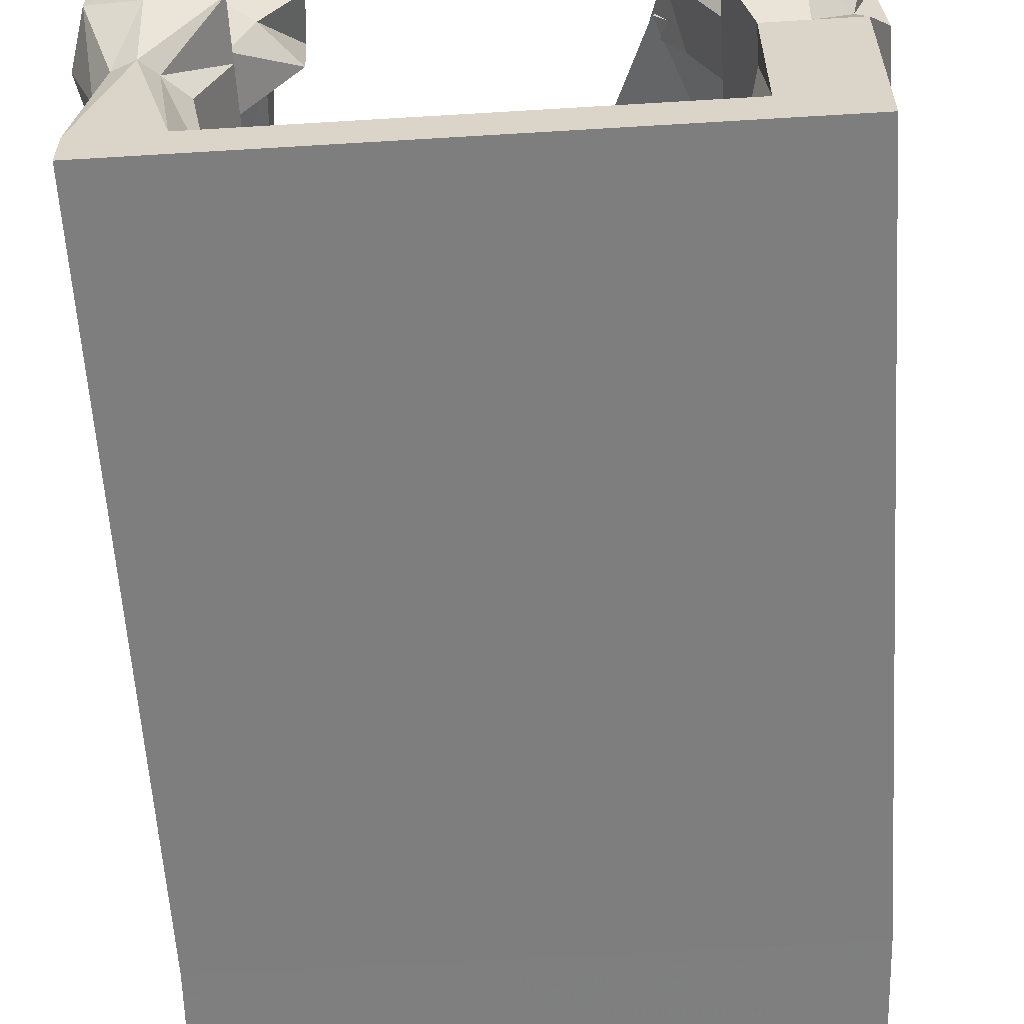
<metadata>
{"format":"obj","ext":"obj","renderer":"f3d","projection":"perspective","resolution":1024,"background":"white","views":[{"elev":-59.4,"azim":3.6,"up":"+Y"}]}
</metadata>
<code>
o Cube
v 0.629 1.386 -1.402
v -0.7604 1.226 -1.392
v -0.7016 1.226 -1.621
v 0.6057 1.386 -1.621
v 0.752 1.5 -1.621
v 0.6703 1.437 -1.621
v -0.7487 1.292 -1.621
v -0.8016 1.367 -1.621
v -0.8016 1.367 -1.328
v 0.752 1.5 -1.328
v -0.7487 1.292 -1.328
v 0.6703 1.437 -1.328
v 0.9198 1.015 -1.328
v -0.8946 1.012 -1.328
v 1.045 1.095 -1.328
v -0.9835 1.109 -1.328
v -0.9835 1.109 -1.621
v -0.8946 1.012 -1.621
v 0.9198 1.015 -1.621
v 1.045 1.095 -1.621
v 0.821 0.952 -1.621
v -0.8686 0.9255 -1.496
v -0.9042 0.9255 -1.379
v 0.8656 0.952 -1.484
v 0.878 0.7606 -1.382
v -0.8655 0.7225 -1.328
v -0.9442 0.1591 -1.328
v 0.9166 0.1739 -1.421
v -0.8655 0.1591 -1.621
v -0.8655 0.7225 -1.621
v 0.8655 0.7225 -1.621
v 0.8655 0.1591 -1.558
v 1 0 -1.621
v 1 0.1591 -1.621
v 1.17 0.1591 -1.621
v 1.17 0 -1.621
v 1.17 0.7225 -1.621
v 1 0.7225 -1.621
v -1 0.7225 -1.621
v -1.151 0.7225 -1.621
v -1.151 0 -1.621
v -1.151 0.1591 -1.621
v -1 0.1591 -1.681
v -1 0 -1.621
v -1 0 -1.328
v 1 0 -1.328
v 1 0.1591 -1.328
v -1 0.1591 -1.328
v 1.17 0.1591 -1.328
v 1.17 0 -1.328
v -1.151 0.1591 -1.328
v -1.151 0 -1.328
v -1.151 0.7225 -1.328
v 1.17 0.7225 -1.328
v -1 0.7225 -1.328
v 1 0.7225 -1.328
v 1 0.7225 1
v -1 0.7225 1
v 1.17 0.7225 1
v -1.151 0.7225 1
v -1.151 0 1
v -1.151 0.1591 1
v 1.17 0 1
v 1.17 0.1591 1
v -1 0.1591 1
v 1 0.1591 1
v 1 0 1
v -1 0 1
v 0.3407 1.655 -1.347
v -0.4788 1.519 -1.328
v -0.4788 1.519 -1.621
v 0.3651 1.631 -1.621
v 0.4514 1.733 -1.621
v 0.3415 1.754 -1.621
v -0.4505 1.704 -1.621
v -0.5498 1.622 -1.621
v -0.5498 1.622 -1.328
v 0.4514 1.733 -1.328
v -0.4505 1.704 -1.328
v 0.3415 1.754 -1.328
v 1 0.7225 1.268
v -1 0.7225 1.268
v 1.17 0.7225 1.268
v -1.085 0.7225 1.235
v -1.151 0 1.268
v -1.151 0.1591 1.268
v 1.17 0 1.268
v 1.17 0.1591 1.268
v -1 0.1591 1.268
v 1 0.1591 1.268
v 1 0 1.268
v -1 0 1.268
v 0.84 0.7225 1
v 0.84 0.1591 1
v 0.84 0.7225 1.268
v 0.84 0.1591 1.268
v -0.8481 0.7225 1
v -0.8481 0.1591 1
v -0.9372 0.7225 1.214
v -0.8481 0.1591 1.268
v 0.9981 0.9793 0.9248
v 1.264 0.9793 0.9248
v 0.9981 0.9793 1.343
v 1.151 0.9793 1.179
v 0.7483 0.9793 0.9248
v 0.7483 0.9793 1.343
v 0.9985 1.211 0.9248
v 1.243 1.315 0.9248
v 0.9985 1.211 1.343
v 1.243 1.315 1.343
v 0.7688 1.113 0.9248
v 0.7688 1.113 1.343
v 0.8702 1.511 0.9248
v 1.099 1.647 0.9248
v 0.8702 1.511 1.343
v 0.9785 1.647 1.271
v 0.6554 1.383 0.9248
v 0.7448 1.383 1.224
v 0.7805 1.86 0.9248
v 0.9765 1.852 0.9248
v 0.7805 1.86 1.343
v 0.9765 1.852 1.343
v 0.5333 1.589 0.9248
v 0.5333 1.589 1.343
v -1 0.9887 0.9118
v -1.19 0.9887 0.9641
v -1 0.9887 1.356
v -1.195 1.042 1.329
v -0.7484 0.9887 0.9118
v -0.7484 0.9887 1.356
v -1.019 1.171 0.9118
v -1.189 1.248 1.018
v -1.019 1.171 1.356
v -1.198 1.292 1.323
v -0.7792 1.094 0.9118
v -0.8764 1.094 1.188
v -0.9256 1.46 0.9118
v -1.028 1.581 1.014
v -0.9256 1.46 1.356
v -1.112 1.607 1.325
v -0.5668 1.339 0.9728
v -0.8444 1.391 1.213
v -0.7878 1.711 0.9118
v -1.007 1.832 0.9118
v -0.7878 1.711 1.356
v -1.007 1.832 1.356
v -0.5841 1.624 0.9398
v -0.5672 1.59 1.356
v 1.159 0.9789 -1.328
v 1.011 0.8958 -1.328
v 1.011 0.8958 1
v 1.159 0.9789 1
v 0.9552 1.34 -1.328
v 0.8265 1.229 -1.328
v 0.8265 1.229 1
v 0.9552 1.34 1
v 0.6834 1.654 -1.328
v 0.5547 1.543 -1.328
v 0.5547 1.543 1
v 0.6834 1.654 1
v 0.8347 1.559 -1.621
v 0.8347 1.559 -1.328
v 1.127 1.154 -1.328
v 1.127 1.154 -1.621
v 1.253 0.7817 -1.621
v 1.253 0.7817 -1.328
v 0.5341 1.792 -1.621
v 0.4504 1.805 -1.34
v -0.8784 1.42 -1.621
v -0.8784 1.42 -1.328
v -1.06 1.162 -1.328
v -1.06 1.162 -1.621
v -1.228 0.7752 -1.621
v -1.228 0.7752 -1.328
v -0.6267 1.674 -1.621
v -0.6267 1.674 -1.328
v -1.137 0.9852 -1.328
v -1.014 0.8988 -1.328
v -1.014 0.8988 1
v -1.137 0.9852 1
v -1.024 1.207 -1.328
v -0.9005 1.121 -1.328
v -0.9005 1.121 1
v -1.024 1.207 1
v -0.7973 1.501 -1.328
v -0.6978 1.388 -1.328
v -0.6978 1.388 1
v -0.7973 1.501 1
v -0.6594 1.622 -1.328
v -0.5598 1.509 -1.328
v -0.6778 1.509 1
v -0.6594 1.622 1
v 1 0 0.08946
v 1 0.1591 0.08946
v 1.17 0.1591 0.08946
v 1.17 0 0.08946
v 1.17 0.7225 0.08946
v 1 0.5546 0.08946
v -1 0.6233 0.08946
v -1.151 0.7225 0.08946
v -1.151 0 0.08946
v -1.151 0.1591 0.08946
v -1 0.1591 0.08946
v -1 0 0.08946
v 1.159 0.9789 0.08946
v 1.011 0.8958 0.08946
v 0.9552 1.34 0.2108
v 0.8265 1.229 0.2108
v 0.6834 1.654 0.08946
v 0.5547 1.543 0.08946
v -1.014 0.8988 0.08946
v -1.137 0.9852 0.08946
v -0.9005 1.121 0.08946
v -1.024 1.207 0.08946
v -0.6978 1.388 0.08946
v -0.7973 1.501 0.08946
v -0.6065 1.509 0.2295
v -0.7061 1.622 0.2295
v 1 0 -0.338
v 1 0.1591 -0.338
v 1.17 0.1591 -0.338
v 1.17 0 -0.338
v 1.17 0.7225 -0.338
v 1 0.7225 -0.338
v -1 0.7225 -0.338
v -1.151 0.7225 -0.338
v -1.151 0 -0.338
v -1.151 0.1591 -0.338
v -1 0.1591 -0.338
v -1 0 -0.338
v 1.159 0.9789 -0.338
v 1.011 0.8958 -0.338
v 0.9552 1.34 -0.2167
v 0.8265 1.229 -0.2167
v 0.7908 1.654 -0.3473
v 0.6621 1.543 -0.3473
v -1.014 0.8988 -0.338
v -1.137 0.9852 -0.338
v -0.9005 1.121 -0.338
v -1.024 1.207 -0.338
v -0.6978 1.388 -0.338
v -0.7973 1.501 -0.338
v -0.3562 1.625 -0.338
v -0.4557 1.739 -0.338
v 1 0 -0.6189
v 1 0.1591 -0.6189
v 1.17 0.1591 -0.6189
v 1.17 0 -0.6189
v 1.17 0.7225 -0.6189
v 1 0.7225 -0.6189
v -1 0.7225 -0.6189
v -1.151 0.7225 -0.6189
v -1.151 0 -0.6189
v -1.151 0.1591 -0.6189
v -1 0.1591 -0.6189
v -1 0 -0.6189
v 1.159 0.9789 -0.6189
v 1.011 0.8958 -0.6189
v 0.9552 1.34 -0.532
v 0.8265 1.229 -0.532
v 0.7603 1.395 -0.6747
v 0.6316 1.284 -0.6747
v -1.014 0.8988 -0.6189
v -1.137 0.9852 -0.6189
v -0.9005 1.121 -0.6189
v -1.024 1.207 -0.6189
v -0.6978 1.388 -0.6189
v -0.7973 1.501 -0.6189
v -0.5598 1.509 -0.6189
v -0.6594 1.622 -0.6189
v 1 0 0.2911
v 1 0.1591 0.3948
v 1.17 0.1591 0.2911
v 1.17 0 0.2911
v 1.17 0.7225 0.2911
v 1 0.5546 0.3948
v -1 0.6233 0.2732
v -1.151 0.7225 0.2911
v -1.151 0 0.2911
v -1.151 0.1591 0.2911
v -1 0.1591 0.2732
v -1 0 0.2911
v 1.159 0.9789 0.2911
v 1.011 0.8958 0.2911
v 0.9552 1.34 0.3855
v 0.8265 1.229 0.3855
v 0.4406 1.858 0.3563
v 0.3119 1.746 0.3563
v -1.014 0.8988 0.2911
v -1.137 0.9852 0.2911
v -0.9005 1.121 0.2911
v -1.024 1.207 0.2911
v -0.8583 1.388 0.2911
v -0.9578 1.501 0.2911
v -0.7378 1.509 0.4001
v -0.8374 1.622 0.4001
v 1 0 -0.8328
v 1 0.1591 -0.8328
v 1.17 0.1591 -0.8328
v 1.17 0 -0.8328
v 1.17 0.7225 -0.8328
v 1 0.7225 -0.8328
v -1 0.7225 -0.8328
v -1.151 0.7225 -0.8328
v -1.151 0 -0.8328
v -1.151 0.1591 -0.8328
v -1 0.1591 -0.8328
v -1 0 -0.8328
v 1.159 0.9789 -0.8328
v 1.011 0.8958 -0.8328
v 0.9552 1.34 -0.7721
v 0.8265 1.229 -0.7721
v 0.7599 1.319 -0.9055
v 0.6312 1.208 -0.9055
v -1.014 0.8988 -0.8328
v -1.137 0.9852 -0.8328
v -0.9005 1.121 -0.8328
v -1.024 1.207 -0.8328
v -0.6978 1.388 -0.8328
v -0.7973 1.501 -0.8328
v -0.5598 1.509 -0.8328
v -0.6594 1.622 -0.8328
v 1 0 -1.141
v 1 0.1591 -1.141
v 1.17 0.1591 -1.141
v 1.17 0 -1.141
v 1.17 0.7225 -1.141
v 1 0.7225 -1.141
v -1 0.7225 -1.141
v -1.151 0.7225 -1.141
v -1.151 0 -1.141
v -1.151 0.1591 -1.141
v -1 0.1591 -1.141
v -1 0 -1.141
v 1.159 0.9789 -1.141
v 1.011 0.8958 -1.141
v 0.9552 1.34 -1.119
v 0.8265 1.229 -1.119
v 0.7036 1.586 -1.156
v 0.5749 1.475 -1.156
v -1.014 0.8988 -1.141
v -1.137 0.9852 -1.141
v -0.9005 1.121 -1.141
v -1.024 1.207 -1.141
v -0.6978 1.388 -1.141
v -0.7973 1.501 -1.141
v -0.5405 1.461 -0.9458
v -0.6401 1.575 -0.9458
v -1 0.1591 1.134
v 1 0.1591 1.134
v 1 0 1.134
v -1 0 1.134
v 1.17 0 1.134
v 1.17 0.1591 1.134
v -1.151 0.1591 1.134
v -1.151 0 1.134
v -1.151 0.7225 1.134
v 1.17 0.7225 1.134
v 0.7557 0.1591 1.134
v 0.84 0.7225 1.134
v -0.7467 0.1591 1.134
v -0.8481 0.7225 1.134
v 1.264 0.9793 1.134
v 0.7483 0.9793 1.134
v 1.243 1.315 1.134
v 0.7688 1.113 1.134
v 1.099 1.647 1.134
v 0.6554 1.383 1.134
v 0.9765 1.852 1.134
v 0.8419 1.798 1.134
v 0.5946 1.528 1.134
v -1.25 0.9887 1.134
v -0.7484 0.9887 1.134
v -1.257 1.248 1.134
v -0.7792 1.094 1.134
v -1.145 1.581 1.134
v -0.705 1.339 1.134
v -0.7878 1.947 1.134
v -1.007 1.832 1.134
v -0.5672 1.59 1.134
v -0.8938 0.6977 -0.3392
v -0.8938 0.1342 -0.3392
v -0.9074 0.8739 -0.3392
v -0.7943 1.096 -0.3392
v -0.5916 1.363 -0.3392
v -0.25 1.601 -0.3392
v -0.8938 0.6977 -0.6202
v -0.8938 0.1342 -0.6202
v -0.9074 0.8739 -0.6202
v -0.7943 1.096 -0.6202
v -0.5916 1.363 -0.6202
v -0.4536 1.484 -0.6202
v 0.8856 0.1329 -0.3297
v 0.8856 0.6963 -0.3297
v 0.8964 0.8696 -0.3297
v 0.7122 1.203 -0.2084
v 0.5477 1.517 -0.339
v 0.8856 0.1329 -0.6106
v 0.8856 0.6963 -0.6106
v 0.8964 0.8696 -0.6106
v 0.7122 1.203 -0.5238
v 0.5172 1.258 -0.6664
v -0.4598 0 -1.621
v -0.4598 0.1591 -1.664
v -0.4598 0 -1.328
v -0.4598 0.1591 -1.328
v -0.4598 0.1591 1
v -0.4598 0 1
v -0.4598 0.1591 1.268
v -0.4598 0 1.268
v -0.4598 0 0.08946
v -0.4598 0.06567 0.08946
v -0.4598 0 -0.338
v -0.4598 0.06567 -0.338
v -0.4598 0 -0.6189
v -0.4598 0.06567 -0.6189
v -0.4598 0 0.2911
v -0.4598 0.06567 0.2911
v -0.4598 0 -0.8328
v -0.4598 0.06567 -0.8328
v -0.4598 0 -1.141
v -0.4598 0.1247 -1.141
v -0.4598 0.1591 1.134
v -0.4598 0 1.134
v 0.4304 0 -1.621
v 0.4304 0 -1.328
v 0.4304 0.1591 1
v 0.4304 0 1
v 0.4304 0.1591 1.268
v 0.4304 0 1.268
v 0.4304 0 0.08946
v 0.4304 0 -0.338
v 0.4304 0 -0.6189
v 0.4304 0 0.2911
v 0.4304 0 -0.8328
v 0.4304 0 -1.141
v 0.4304 0.1591 1.134
v 0.4304 0.1247 -1.638
v 0.4304 0.08533 -1.328
v 0.4304 0.08533 0.08946
v 0.4304 0.08533 -0.338
v 0.4304 0.08533 -0.6189
v 0.4304 0.08533 0.2911
v 0.4304 0.08533 -0.8328
v 0.4304 0.08533 -1.141
v 0.4304 0 1.134
v 0.9852 -0.003311 -1.998
v 1.024 0.1355 -1.998
v 1.116 0.1557 -1.998
v 1.155 -0.003311 -1.998
v 1.116 0.7192 -1.998
v 1.024 0.7192 -1.998
v -1.054 0.7192 -1.998
v -1.142 0.7192 -1.998
v -1.166 -0.003311 -1.998
v -1.142 0.1557 -1.998
v -1.054 0.1112 -2.058
v -1.015 -0.003311 -1.998
v -0.4746 -0.003311 -1.998
v -0.4746 0.1112 -2.041
v 0.4156 -0.003311 -1.998
v 0.4156 0.1011 -2.015
v -0.8619 0.5341 0.1164
v -0.8619 0.1215 0.1164
v -0.8619 0.5341 0.2641
v -0.8619 0.1215 0.2641
v 0.872 0.1383 0.123
v 0.872 0.5144 0.123
v 0.872 0.1383 0.2575
v 0.872 0.5144 0.2575
v 0.4465 1.808 -0.05766
v 0.3817 1.752 -0.05766
v 0.5005 1.808 -0.2774
v 0.4358 1.752 -0.2774
v -0.3811 1.615 0.1713
v -0.421 1.661 0.1713
v -0.2809 1.662 -0.05582
v -0.3208 1.707 -0.05582
v -0.347 1.785 -0.6675
v -0.4013 1.847 -0.6675
v -0.347 1.785 -0.7842
v -0.4013 1.847 -0.7842
v -0.06568 1.915 -0.6675
v -0.12 1.976 -0.6675
v -0.06568 1.915 -0.7842
v -0.12 1.976 -0.7842
v 0.9587 0.02665 -2.325
v 0.998 0.1655 -2.325
v 1.09 0.1857 -2.325
v 1.129 0.02665 -2.325
v 1.09 0.7492 -2.325
v 0.998 0.7492 -2.325
v -1.081 0.7492 -2.325
v -1.169 0.7492 -2.325
v -1.192 0.02665 -2.325
v -1.169 0.1857 -2.325
v -1.081 0.1412 -2.385
v -1.041 0.02665 -2.325
v -0.5011 0.02665 -2.325
v -0.5011 0.1412 -2.369
v 0.3891 0.02665 -2.325
v 0.3891 0.1311 -2.342
f 10 15 163 162
f 77 76 175 176
f 9 11 79 77
f 12 10 78 80
f 38 31 21 19
f 30 39 18 22
f 25 56 13 24
f 55 26 23 14
f 26 30 22 23
f 31 25 24 21
f 39 40 17 18
f 37 38 19 20
f 14 23 2 11
f 24 13 12 1
f 22 18 7 3
f 19 21 4 6
f 43 39 30 29
f 38 34 32 31
f 34 47 28 32
f 73 78 168 167
f 9 77 176 170
f 48 43 29 27
f 32 28 25 31
f 27 29 30 26
f 426 425 33 46
f 439 47 34 438
f 46 33 36 50
f 50 36 35 49
f 47 56 25 28
f 53 55 14 16
f 49 35 37 54
f 436 426 46 323
f 445 324 47 439
f 44 45 52 41
f 323 46 50 326
f 326 50 49 325
f 55 48 27 26
f 41 52 51 42
f 333 48 55 329
f 60 58 179 180
f 56 54 15 13
f 325 49 54 327
f 42 51 53 40
f 355 356 85 86
f 280 62 60 278
f 351 353 87 91
f 57 59 152 151
f 353 354 88 87
f 279 61 62 280
f 423 349 89 409
f 272 66 57 276
f 446 351 91 430
f 282 68 61 279
f 23 22 3 2
f 21 24 1 4
f 18 17 8 7
f 20 19 6 5
f 5 73 167 161
f 76 8 169 175
f 16 14 11 9
f 13 15 10 12
f 80 74 72 69
f 75 79 70 71
f 79 75 76 77
f 74 80 78 73
f 5 6 74 73
f 7 8 76 75
f 4 1 69 72
f 2 3 71 70
f 11 2 70 79
f 1 12 80 69
f 3 7 75 71
f 6 4 72 74
f 86 89 82 84
f 90 88 83 81
f 92 89 86 85
f 90 91 87 88
f 430 91 90 429
f 356 352 92 85
f 97 58 125 129
f 95 81 103 106
f 57 93 105 101
f 82 99 130 127
f 354 358 83 88
f 357 355 86 84
f 360 359 96 95
f 90 81 95 96
f 350 90 96 359
f 57 66 94 93
f 361 362 99 100
f 82 89 100 99
f 349 65 98 361
f 65 58 97 98
f 106 103 109 112
f 101 105 111 107
f 360 95 106 364
f 358 59 102 363
f 81 83 104 103
f 59 57 101 102
f 112 109 115 118
f 107 111 117 113
f 364 106 112 366
f 363 102 108 365
f 103 104 110 109
f 102 101 107 108
f 118 115 121 124
f 113 117 123 119
f 366 112 118 368
f 365 108 114 367
f 109 110 116 115
f 108 107 113 114
f 369 370 121 122
f 370 119 123 371
f 368 118 124 371
f 367 114 120 369
f 115 116 122 121
f 114 113 119 120
f 129 125 131 135
f 127 130 136 133
f 362 97 129 373
f 357 84 128 372
f 84 82 127 128
f 58 60 126 125
f 135 131 137 141
f 133 136 142 139
f 373 129 135 375
f 372 128 134 374
f 128 127 133 134
f 125 126 132 131
f 141 137 143 147
f 139 142 148 145
f 375 135 141 377
f 374 134 140 376
f 134 133 139 140
f 131 132 138 137
f 378 379 146 145
f 378 145 148 380
f 377 141 147 380
f 376 140 146 379
f 140 139 145 146
f 137 138 144 143
f 151 152 156 155
f 276 57 151 284
f 327 54 149 335
f 54 56 150 149
f 155 156 160 159
f 284 151 155 286
f 335 149 153 337
f 149 150 154 153
f 288 159 160 287
f 286 155 159 288
f 337 153 157 339
f 153 154 158 157
f 162 161 167 168
f 166 165 164 163
f 163 164 161 162
f 20 5 161 164
f 15 54 166 163
f 54 37 165 166
f 37 20 164 165
f 78 10 162 168
f 169 170 176 175
f 173 174 171 172
f 172 171 170 169
f 16 9 170 171
f 8 17 172 169
f 40 53 174 173
f 53 16 171 174
f 17 40 173 172
f 180 179 183 184
f 278 60 180 290
f 329 55 178 341
f 55 53 177 178
f 184 183 187 188
f 290 180 184 292
f 341 178 182 343
f 178 177 181 182
f 188 187 191 192
f 292 184 188 294
f 343 182 186 345
f 182 181 185 186
f 347 190 189 348
f 294 188 192 296
f 345 186 190 347
f 186 185 189 190
f 434 431 193 271
f 443 272 194 440
f 271 193 196 274
f 274 196 195 273
f 277 281 466 465
f 273 195 197 275
f 228 202 200 226
f 227 201 202 228
f 220 194 198 224
f 230 204 201 227
f 224 198 206 232
f 275 197 205 283
f 232 206 208 234
f 283 205 207 285
f 235 236 474 473
f 234 208 210 236
f 285 207 209 287
f 226 200 212 238
f 277 199 211 289
f 238 212 214 240
f 289 211 213 291
f 240 214 216 242
f 291 213 215 293
f 295 217 218 296
f 242 216 218 244
f 293 215 217 295
f 431 432 219 193
f 440 194 220 441
f 193 219 222 196
f 196 222 221 195
f 203 229 225 199
f 195 221 223 197
f 197 223 231 205
f 205 231 233 207
f 207 233 235 209
f 199 225 237 211
f 211 237 239 213
f 213 239 241 215
f 243 244 478 477
f 215 241 243 217
f 254 228 226 252
f 253 227 228 254
f 250 246 398 399
f 256 230 227 253
f 258 250 399 400
f 260 258 400 401
f 262 236 235 261
f 262 260 401 402
f 252 226 238 264
f 264 238 240 266
f 266 240 242 268
f 268 242 244 270
f 432 433 245 219
f 441 220 246 442
f 219 245 248 222
f 222 248 247 221
f 255 251 387 388
f 221 247 249 223
f 223 249 257 231
f 231 257 259 233
f 233 259 261 235
f 251 263 389 387
f 263 265 390 389
f 265 267 391 390
f 243 269 270 244
f 267 269 392 391
f 306 254 252 304
f 305 253 254 306
f 298 246 250 302
f 308 256 253 305
f 302 250 258 310
f 310 258 260 312
f 314 262 261 313
f 312 260 262 314
f 304 252 264 316
f 316 264 266 318
f 318 266 268 320
f 320 268 270 322
f 202 280 278 200
f 201 279 280 202
f 272 276 470 469
f 204 282 279 201
f 198 276 284 206
f 206 284 286 208
f 210 288 287 209
f 208 286 288 210
f 200 278 290 212
f 212 290 292 214
f 214 292 294 216
f 216 294 296 218
f 428 434 271 67
f 427 66 272 443
f 67 271 274 63
f 63 274 273 64
f 65 281 277 58
f 64 273 275 59
f 59 275 283 152
f 152 283 285 156
f 156 285 287 160
f 58 277 289 179
f 179 289 291 183
f 183 291 293 187
f 191 295 296 192
f 187 293 295 191
f 433 435 297 245
f 442 246 298 444
f 245 297 300 248
f 248 300 299 247
f 255 307 303 251
f 247 299 301 249
f 249 301 309 257
f 257 309 311 259
f 259 311 313 261
f 251 303 315 263
f 263 315 317 265
f 265 317 319 267
f 321 322 482 481
f 267 319 321 269
f 332 306 304 330
f 331 305 306 332
f 324 298 302 328
f 334 308 305 331
f 328 302 310 336
f 336 310 312 338
f 340 314 313 339
f 338 312 314 340
f 330 304 316 342
f 342 316 318 344
f 344 318 320 346
f 346 320 322 348
f 435 436 323 297
f 444 298 324 445
f 297 323 326 300
f 300 326 325 299
f 307 333 329 303
f 299 325 327 301
f 301 327 335 309
f 309 335 337 311
f 311 337 339 313
f 303 329 341 315
f 315 341 343 317
f 317 343 345 319
f 321 347 348 322
f 319 345 347 321
f 51 332 330 53
f 52 331 332 51
f 47 324 328 56
f 45 334 331 52
f 56 328 336 150
f 150 336 338 154
f 158 340 339 157
f 154 338 340 158
f 53 330 342 177
f 177 342 344 181
f 181 344 346 185
f 185 346 348 189
f 62 61 356 355
f 67 63 353 351
f 63 64 354 353
f 407 65 349 423
f 428 67 351 446
f 61 68 352 356
f 64 59 358 354
f 60 62 355 357
f 93 94 359 360
f 66 350 359 94
f 98 97 362 361
f 89 349 361 100
f 93 360 364 105
f 83 358 363 104
f 105 364 366 111
f 104 363 365 110
f 111 366 368 117
f 110 365 367 116
f 120 119 370 369
f 121 370 371 124
f 117 368 371 123
f 116 367 369 122
f 99 362 373 130
f 60 357 372 126
f 130 373 375 136
f 126 372 374 132
f 136 375 377 142
f 132 374 376 138
f 143 144 379 378
f 143 378 380 147
f 142 377 380 148
f 138 376 379 144
f 382 388 387 381
f 381 387 389 383
f 383 389 390 384
f 384 390 391 385
f 385 391 392 386
f 269 243 386 392
f 229 255 388 382
f 243 241 385 386
f 241 239 384 385
f 239 237 383 384
f 237 225 381 383
f 225 229 382 381
f 398 393 394 399
f 399 394 395 400
f 400 395 396 401
f 401 396 397 402
f 236 262 402 397
f 246 220 393 398
f 234 236 397 396
f 232 234 396 395
f 224 232 395 394
f 220 224 394 393
f 45 44 403 405
f 48 406 404 43
f 334 45 405 421
f 333 422 406 48
f 437 423 409 429
f 352 424 410 92
f 92 410 409 89
f 282 204 411 417
f 281 418 412 203
f 204 230 413 411
f 203 412 414 229
f 230 256 415 413
f 229 414 416 255
f 68 282 417 408
f 65 407 418 281
f 256 308 419 415
f 255 416 420 307
f 308 334 421 419
f 307 420 422 333
f 427 407 423 437
f 68 408 424 352
f 405 403 425 426
f 406 439 438 404
f 421 405 426 436
f 422 445 439 406
f 424 446 430 410
f 410 430 429 409
f 417 411 431 434
f 418 443 440 412
f 411 413 432 431
f 412 440 441 414
f 413 415 433 432
f 414 441 442 416
f 408 417 434 428
f 407 427 443 418
f 415 419 435 433
f 416 442 444 420
f 419 421 436 435
f 420 444 445 422
f 408 428 446 424
f 350 437 429 90
f 66 427 437 350
f 37 35 449 451
f 38 37 451 452
f 425 403 459 461
f 34 38 452 448
f 404 438 462 460
f 438 34 448 462
f 43 404 460 457
f 447 461 501 487
f 462 448 488 502
f 450 447 487 490
f 460 462 502 500
f 453 457 497 493
f 451 449 489 491
f 452 451 491 492
f 39 43 457 453
f 36 33 447 450
f 33 425 461 447
f 44 41 455 458
f 403 44 458 459
f 41 42 456 455
f 42 40 454 456
f 40 39 453 454
f 35 36 450 449
f 466 464 463 465
f 281 203 464 466
f 199 277 465 463
f 203 199 463 464
f 467 469 470 468
f 276 198 468 470
f 194 272 469 467
f 198 194 467 468
f 474 472 471 473
f 236 210 472 474
f 209 235 473 471
f 210 209 471 472
f 475 477 478 476
f 244 218 476 478
f 217 243 477 475
f 218 217 475 476
f 481 482 486 485
f 322 270 480 482
f 269 321 481 479
f 270 269 479 480
f 483 485 486 484
f 482 480 484 486
f 479 481 485 483
f 480 479 483 484
f 487 488 489 490
f 491 489 488 492
f 493 497 496 494
f 496 497 498 495
f 487 501 502 488
f 499 500 502 501
f 497 500 499 498
f 458 455 495 498
f 455 456 496 495
f 456 454 494 496
f 454 453 493 494
f 449 450 490 489
f 461 459 499 501
f 457 460 500 497
f 459 458 498 499
f 448 452 492 488

</code>
